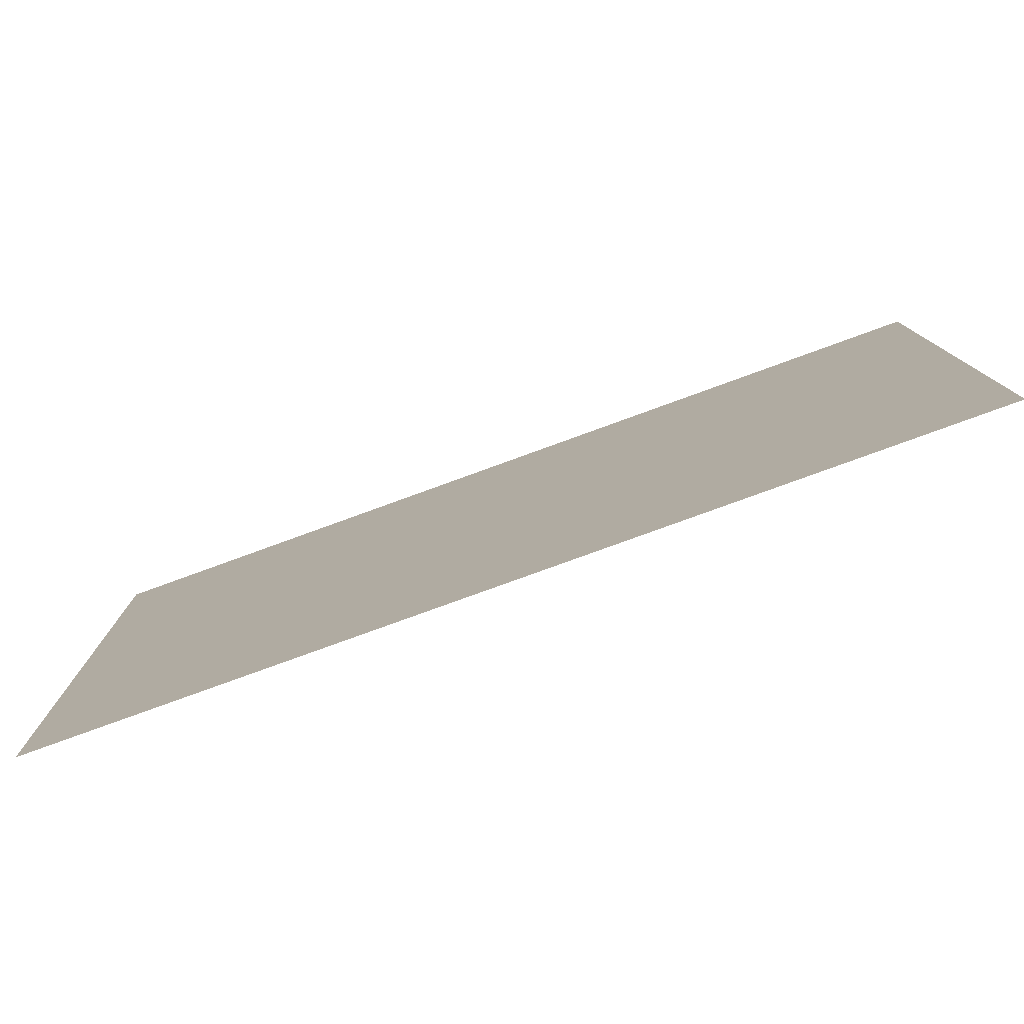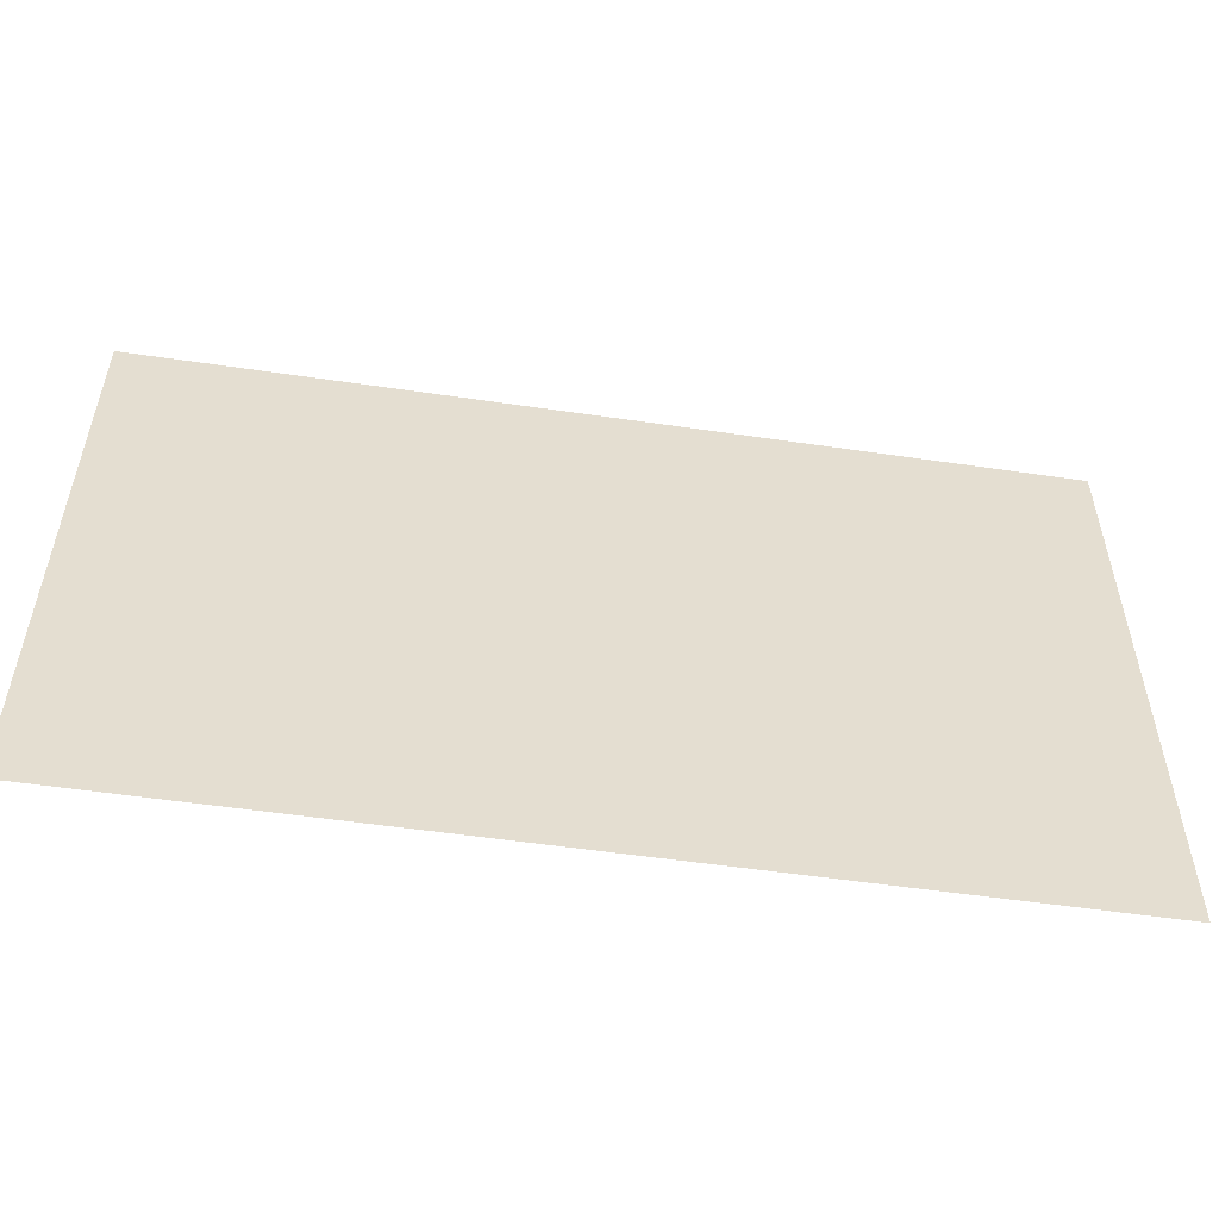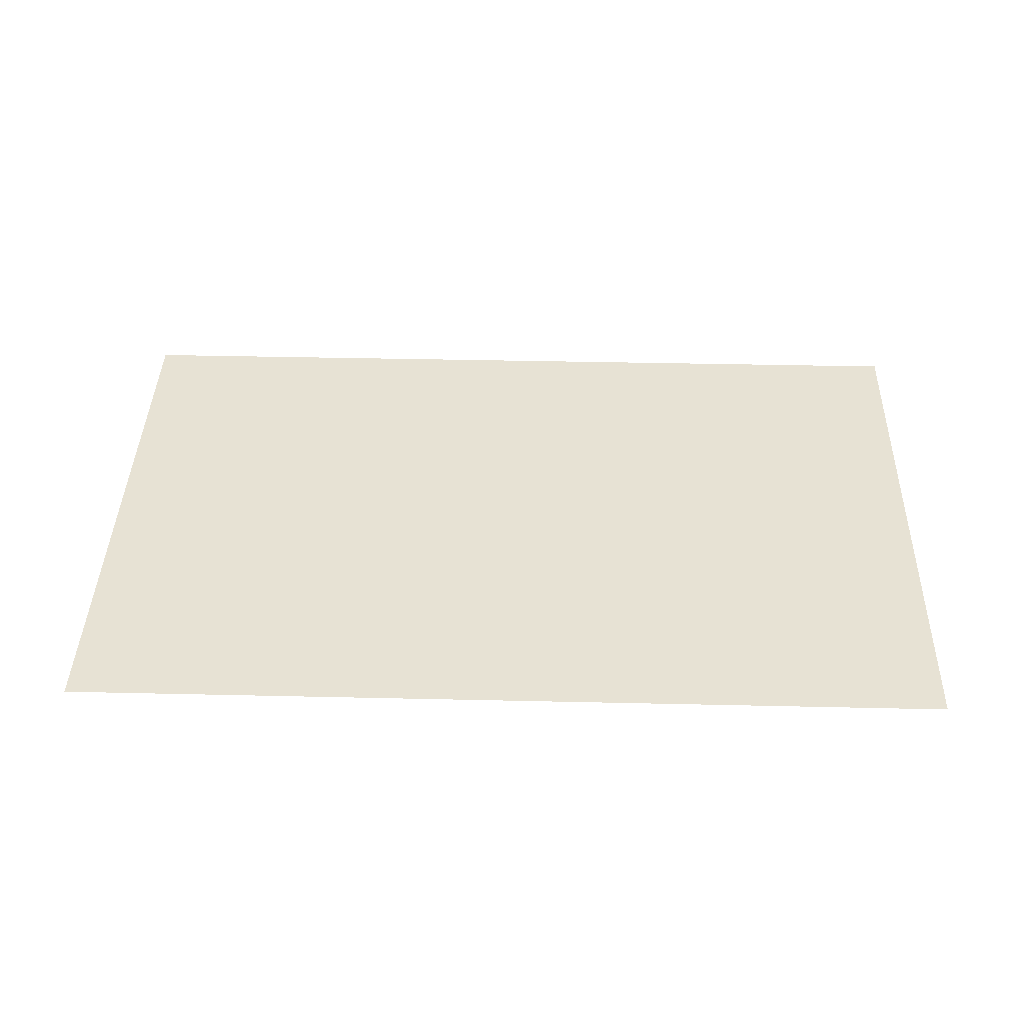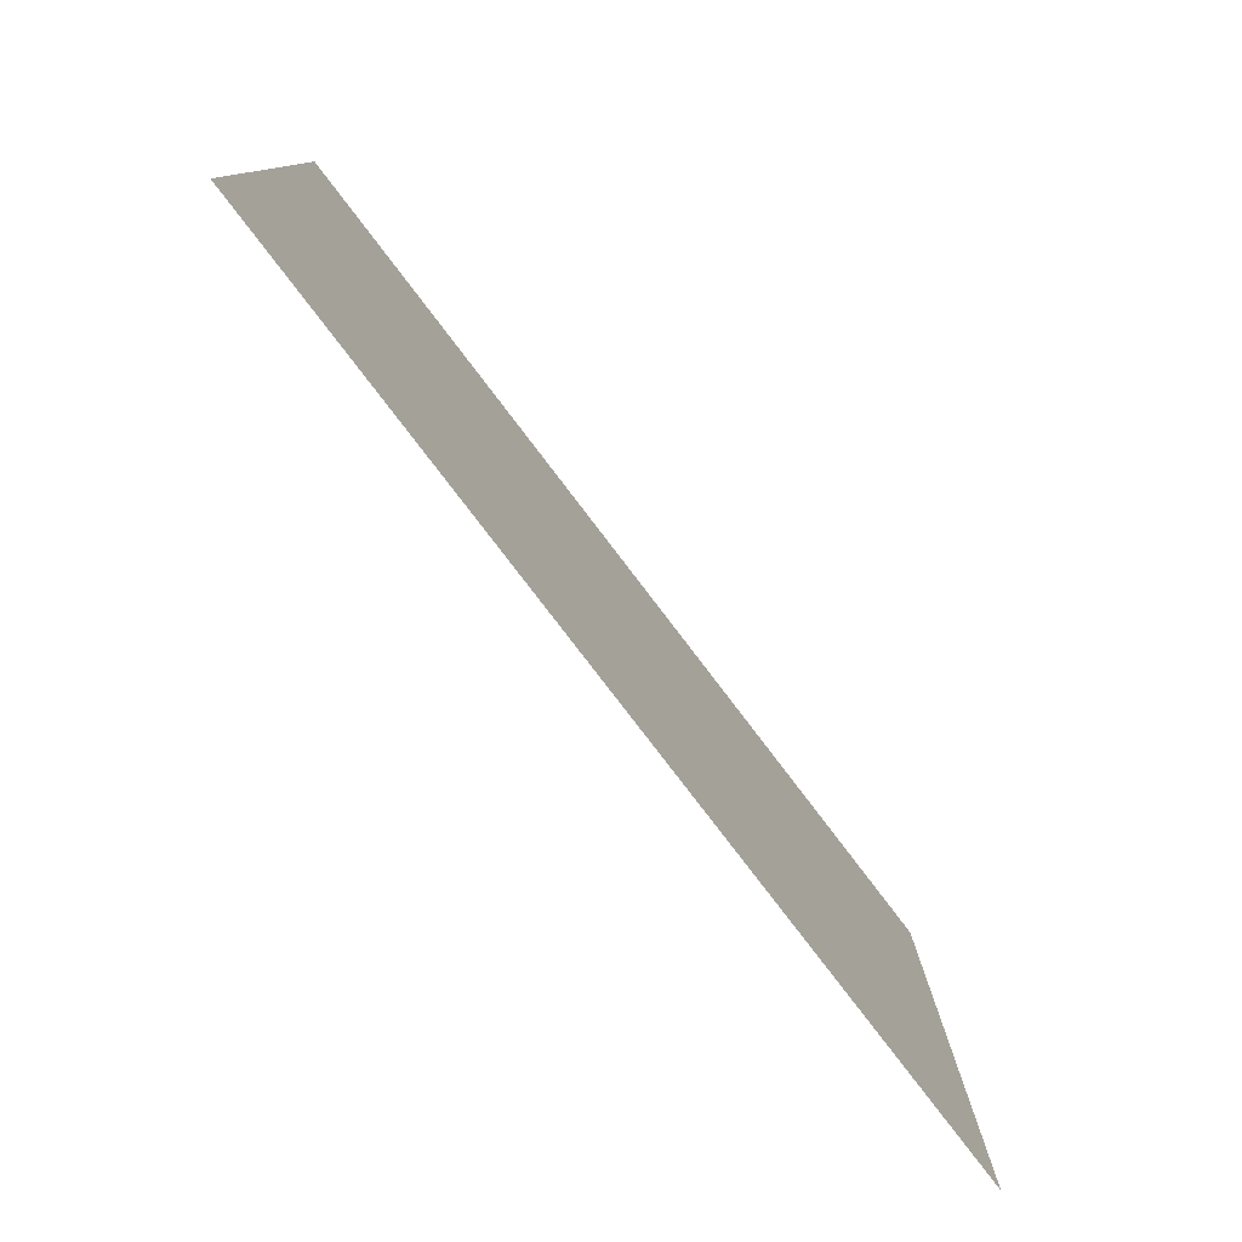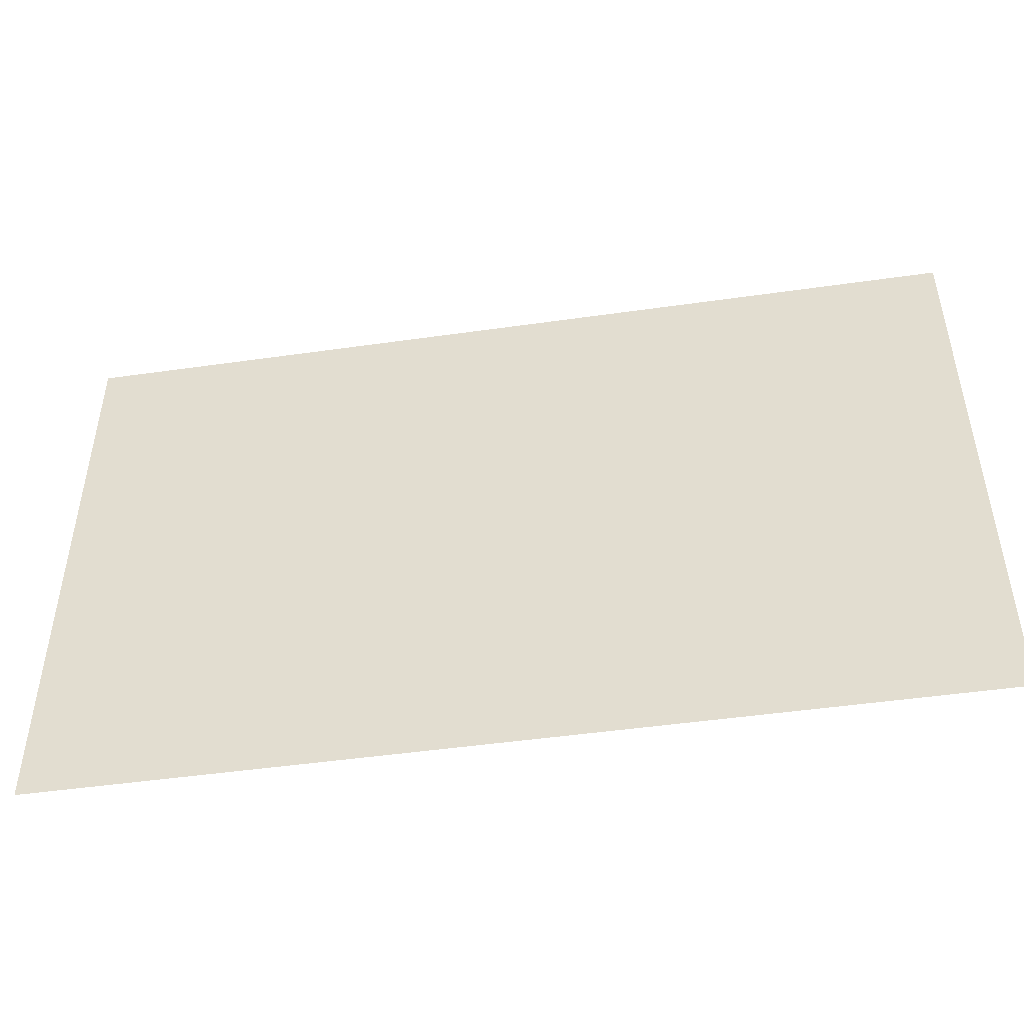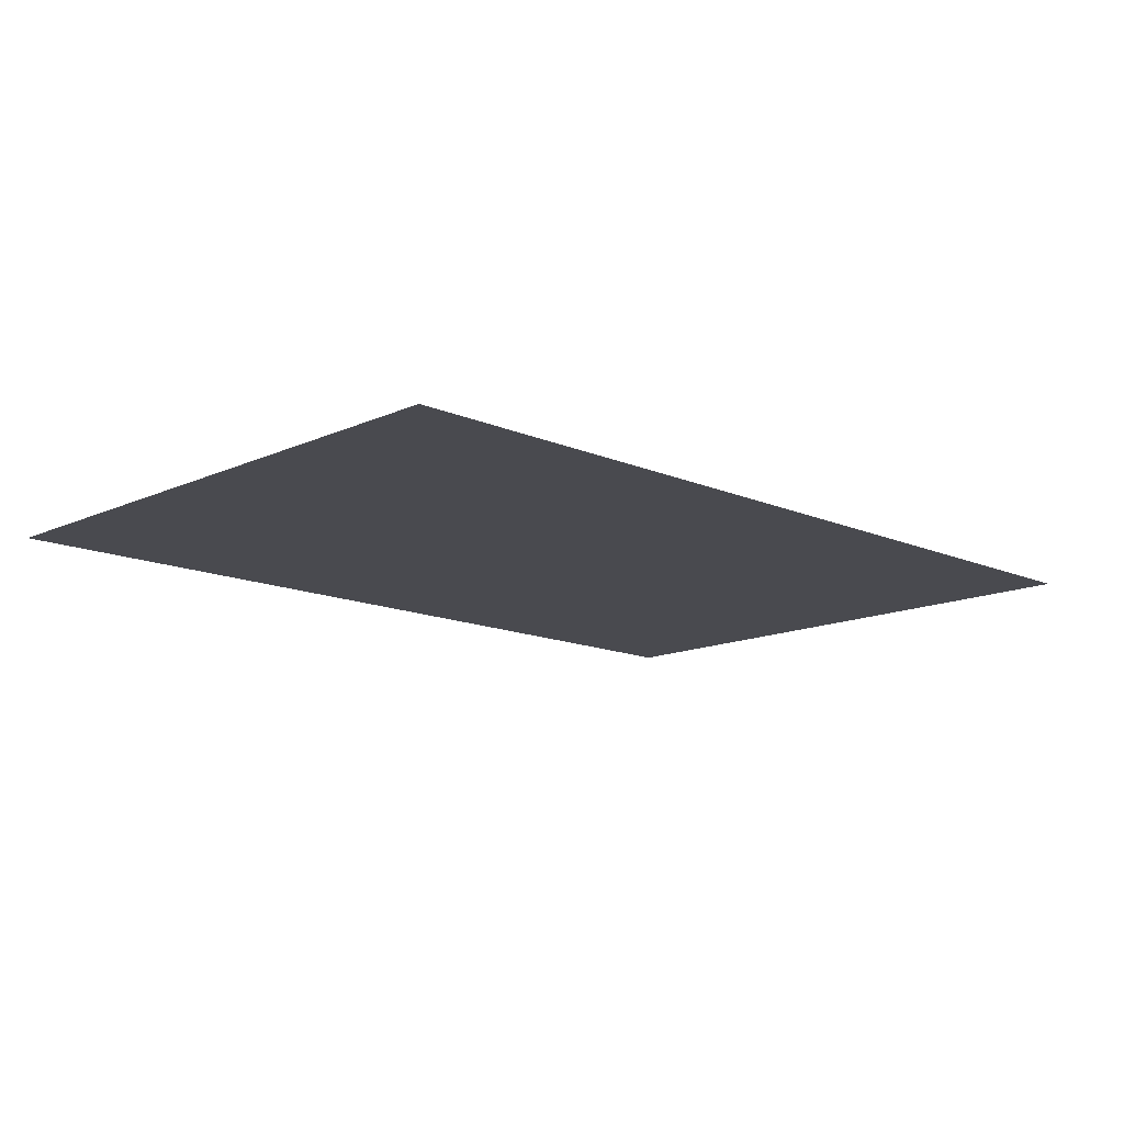
<metadata>
{"format":"obj","ext":"obj","renderer":"f3d","projection":"perspective","resolution":1024,"background":"white","views":[{"elev":-78.8,"azim":20.0,"up":"+Y"},{"elev":-54.0,"azim":-8.9,"up":"+Y"},{"elev":40.0,"azim":-178.4,"up":"+Z"},{"elev":-78.9,"azim":-52.7,"up":"+Y"},{"elev":-48.0,"azim":9.1,"up":"+Y"},{"elev":-13.6,"azim":135.6,"up":"+Z"}]}
</metadata>
<code>
v 3.167 2.845 -1.989
v 3.167 0.8526 -1.989
v 6.167 2.845 -1.989
v 6.167 0.8526 -1.989
f 1 2 4 3

</code>
